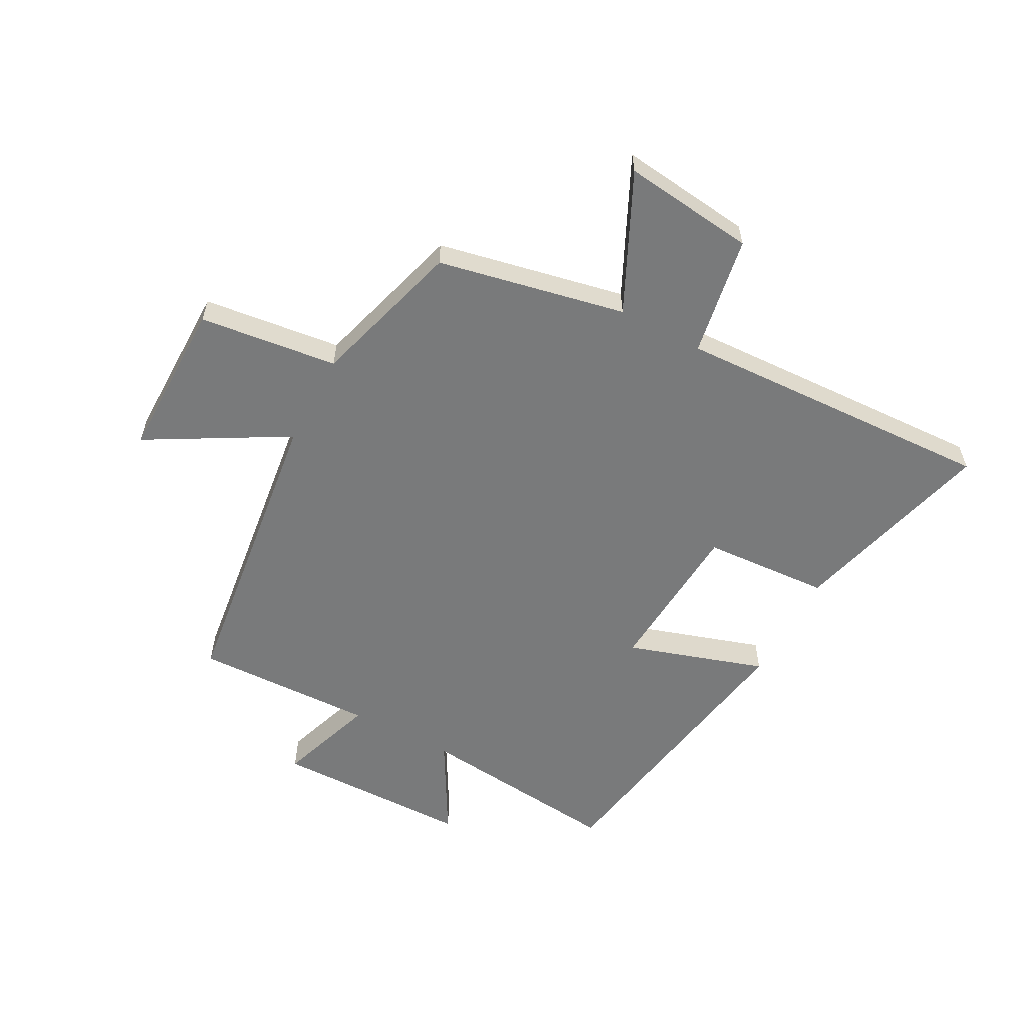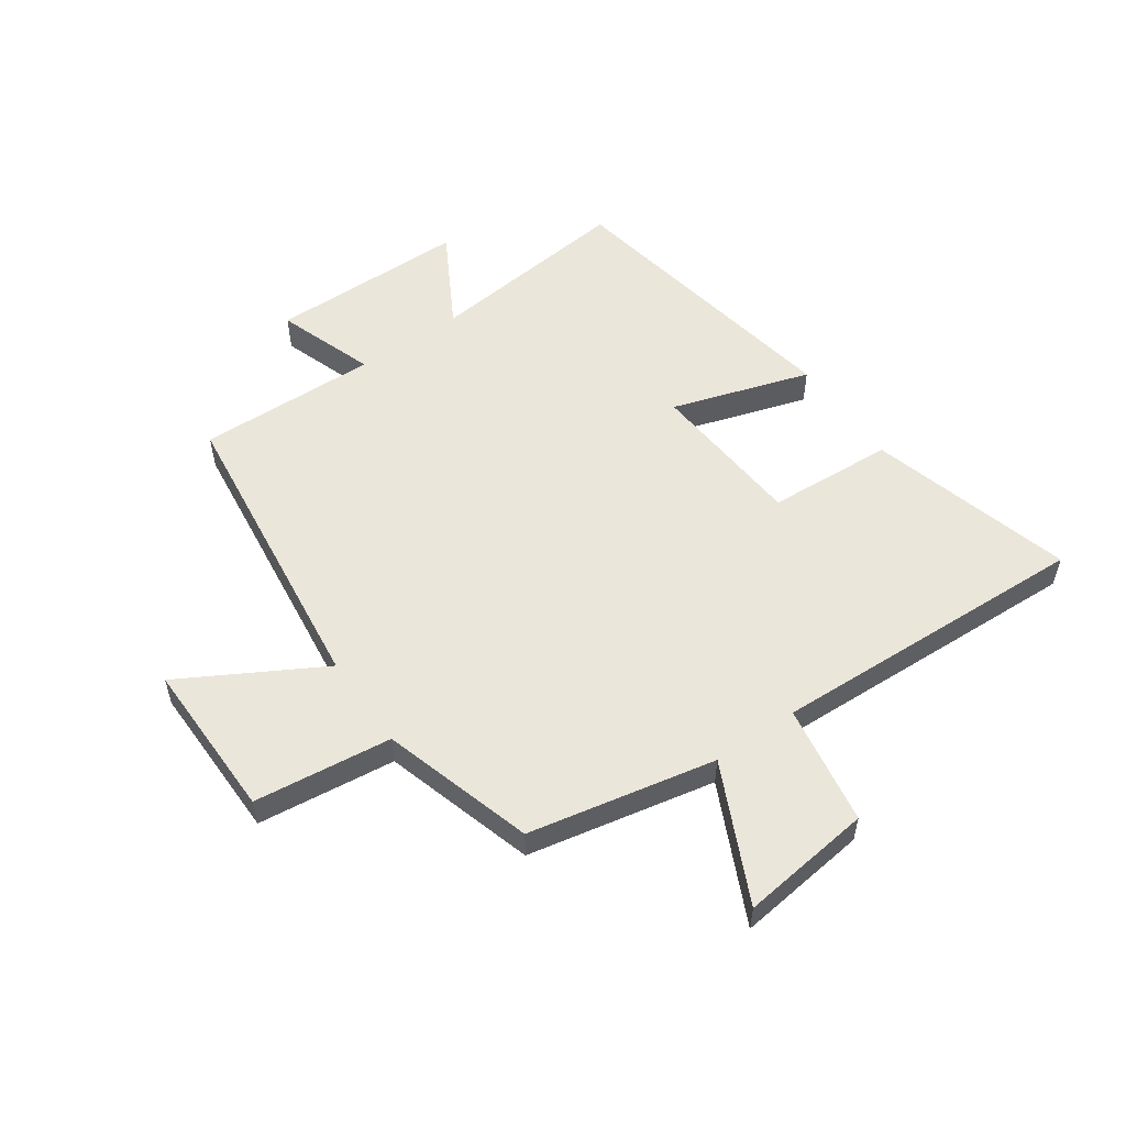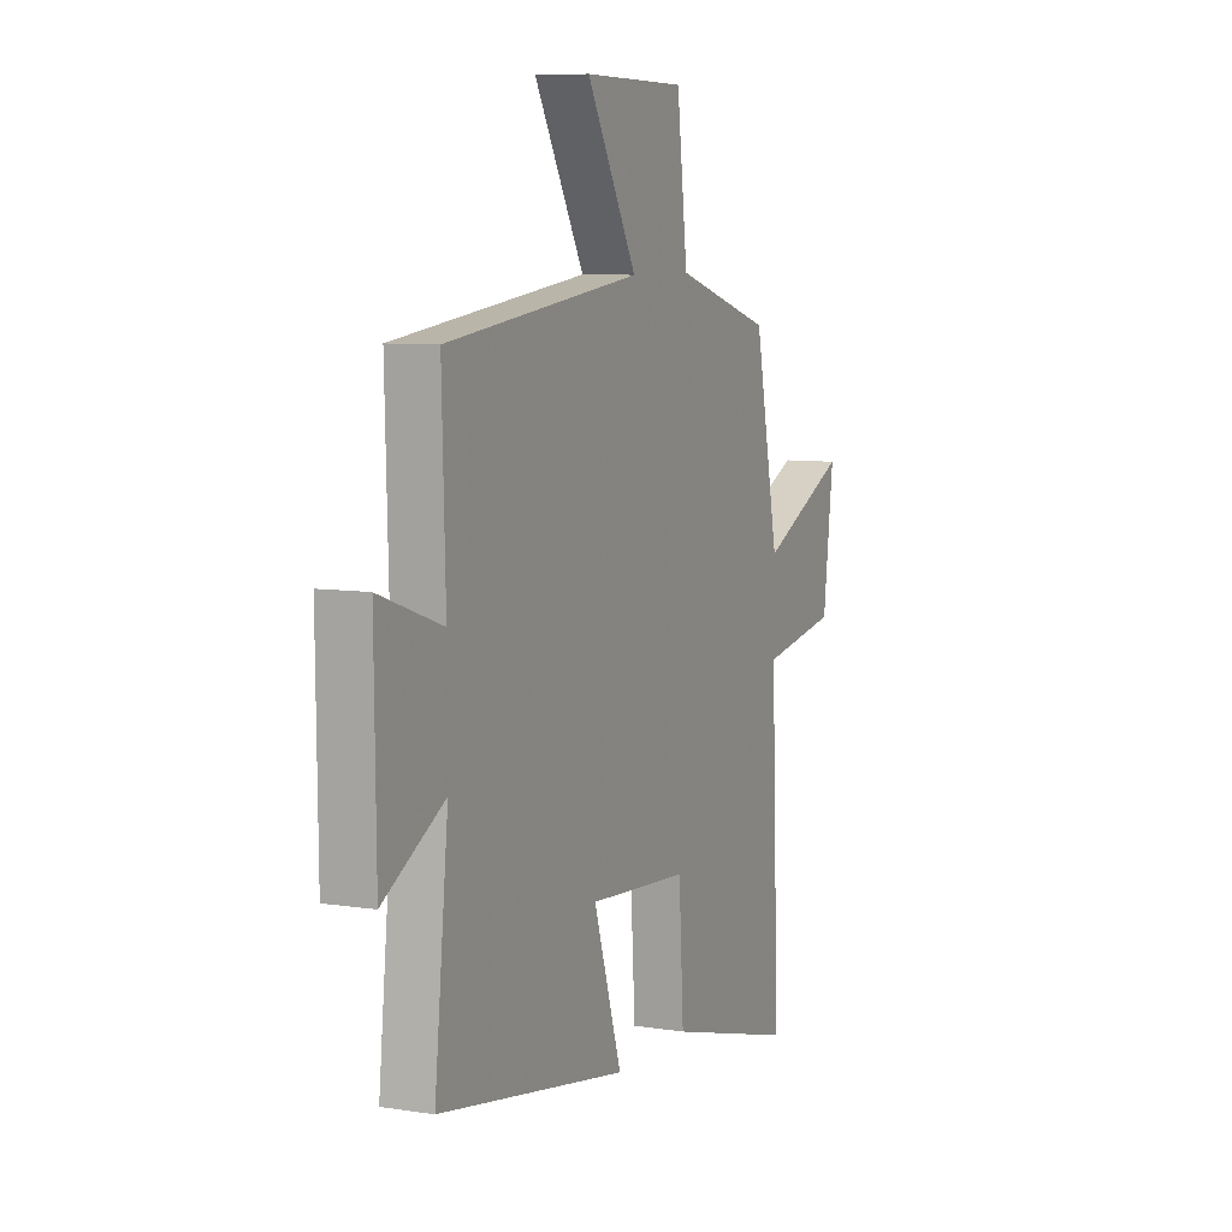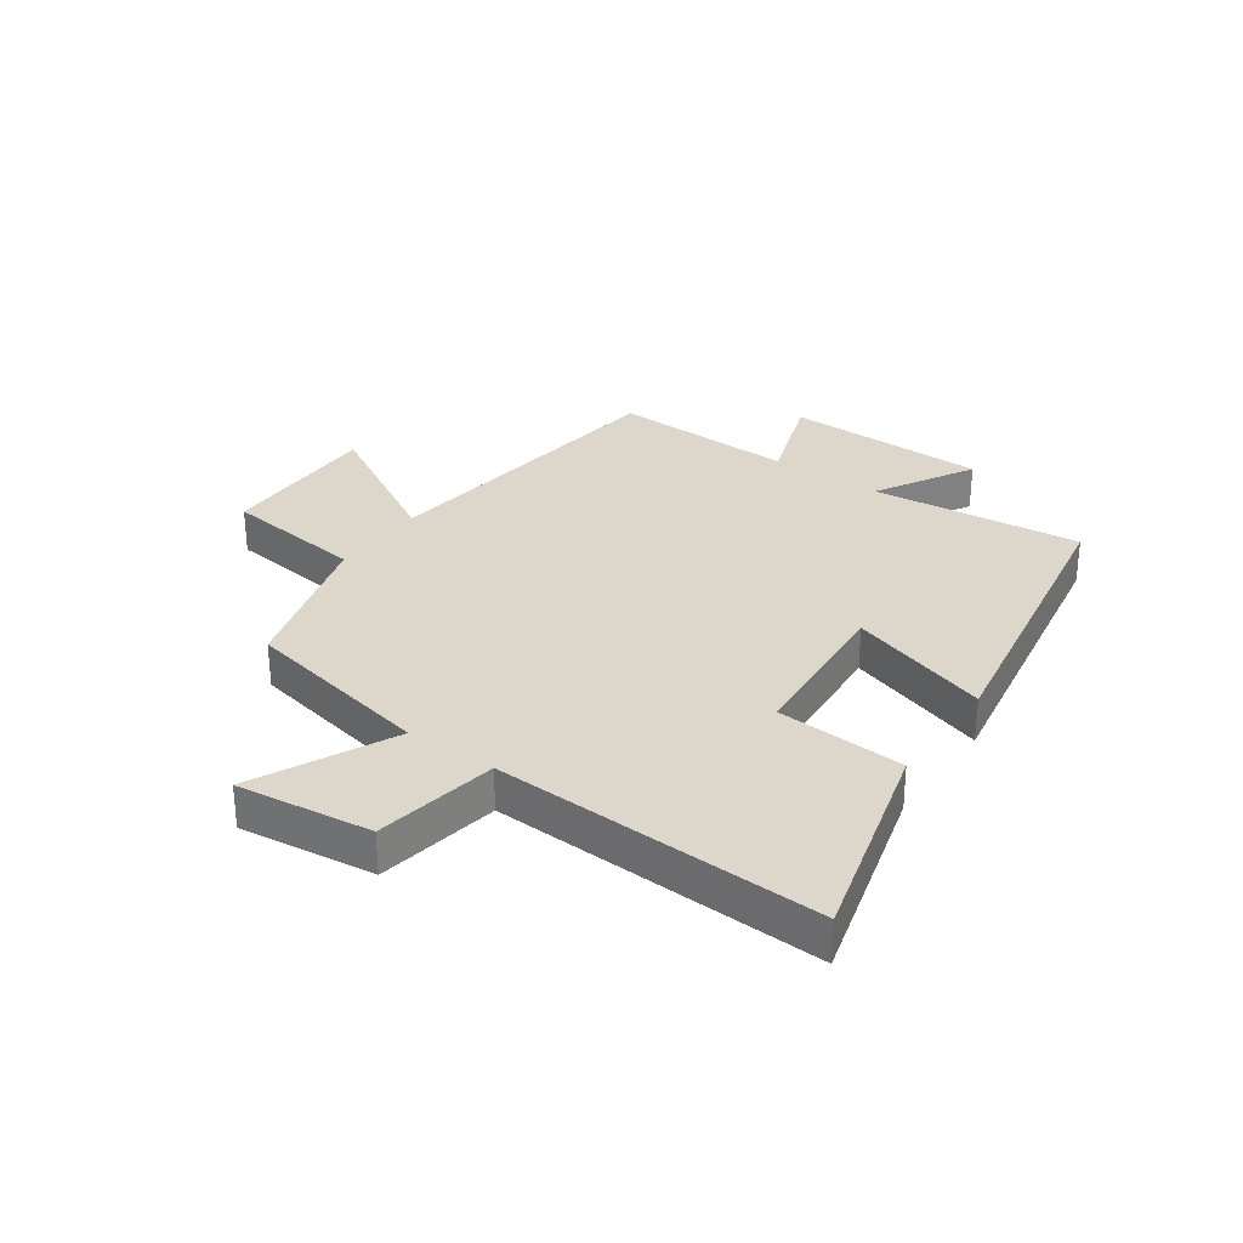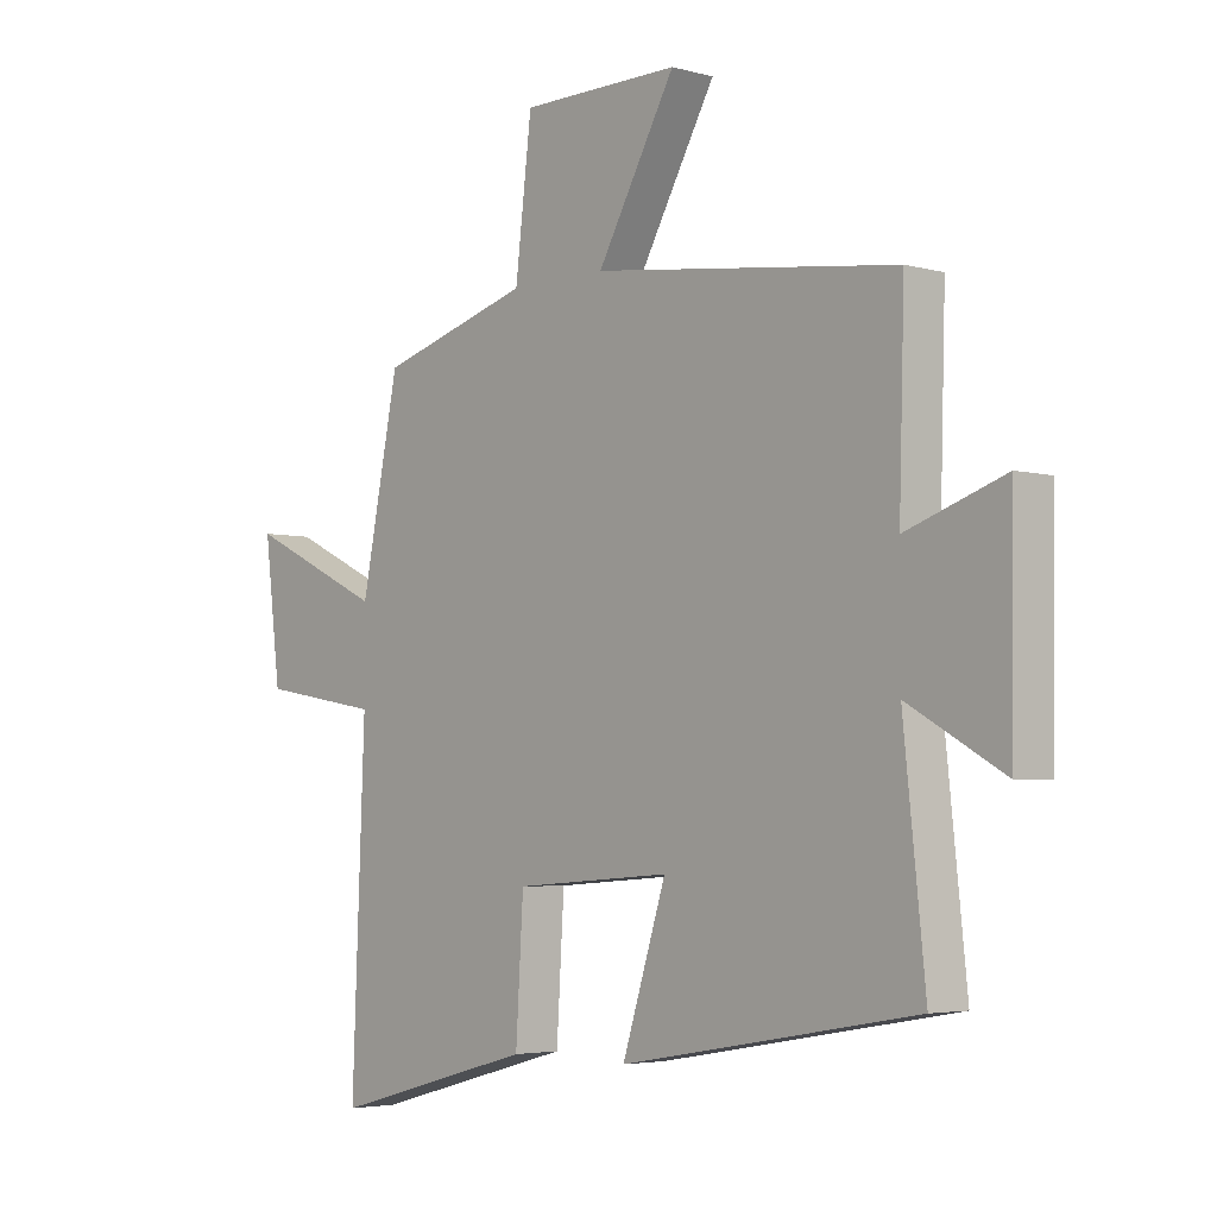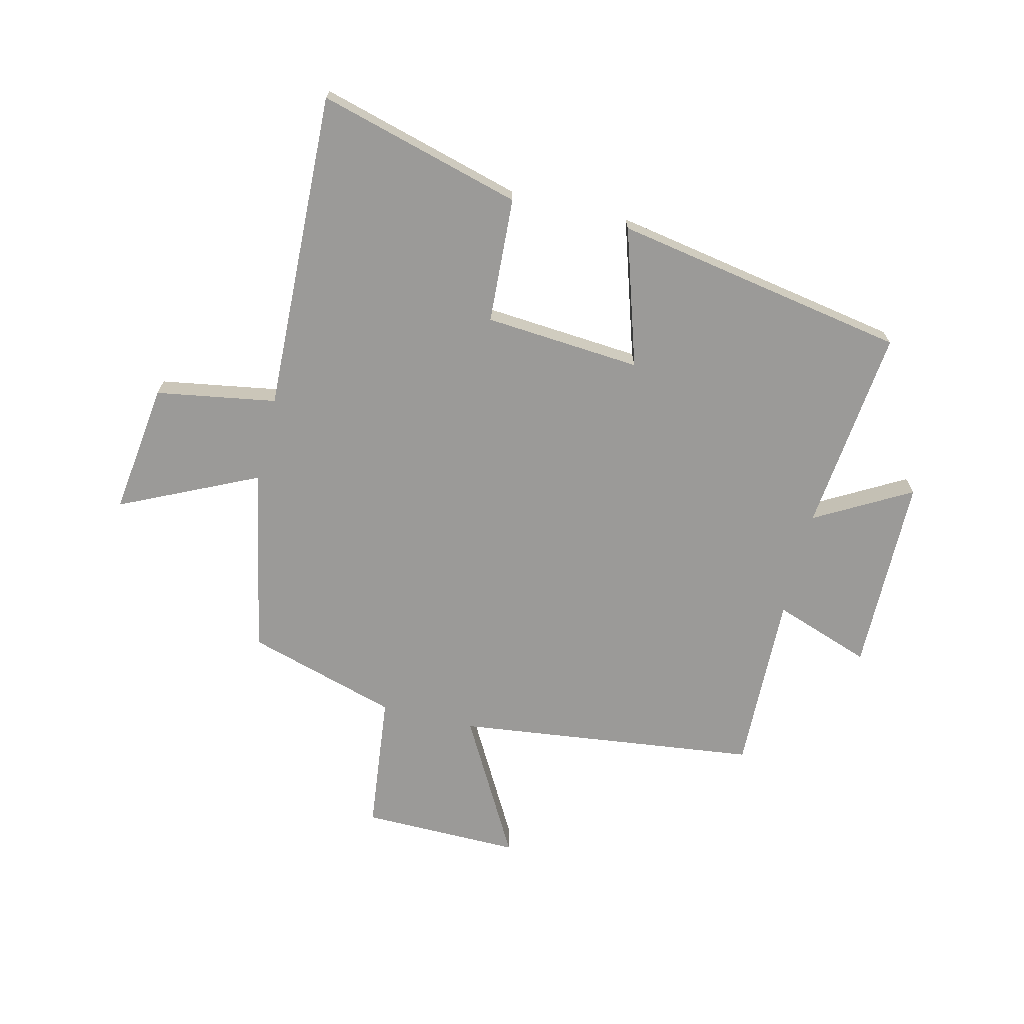
<metadata>
{"format":"obj","ext":"obj","renderer":"f3d","projection":"perspective","resolution":1024,"background":"white","views":[{"elev":-58.0,"azim":62.0,"up":"+Y"},{"elev":54.8,"azim":55.0,"up":"+Y"},{"elev":7.7,"azim":-66.0,"up":"+Z"},{"elev":30.6,"azim":125.2,"up":"+Y"},{"elev":-4.0,"azim":-132.0,"up":"+Z"},{"elev":-69.4,"azim":166.2,"up":"+Y"}]}
</metadata>
<code>
v 0.435 0.07 0.424
v 0.5 0.07 0.104
v 0.734 0.07 0.215
v 0.706 0.07 -0.011
v 0.5 0.07 -0.046
v 0.522 0.07 -0.595
v 0.173 0.07 -0.5
v 0.16 0.07 -0.284
v -0.108 0.07 -0.264
v -0.033 0.07 -0.5
v -0.537 0.07 -0.412
v -0.5 0.07 -0.061
v -0.663 0.07 -0.153
v -0.667 0.07 0.185
v -0.5 0.07 0.127
v -0.509 0.07 0.435
v 0.01 0.07 0.5
v -0.124 0.07 0.738
v 0.148 0.07 0.736
v 0.176 0.07 0.5
v 0.435 0 0.424
v 0.5 0 0.104
v 0.734 0 0.215
v 0.706 0 -0.011
v 0.5 0 -0.046
v 0.522 0 -0.595
v 0.173 0 -0.5
v 0.16 0 -0.284
v -0.108 0 -0.264
v -0.033 0 -0.5
v -0.537 0 -0.412
v -0.5 0 -0.061
v -0.663 0 -0.153
v -0.667 0 0.185
v -0.5 0 0.127
v -0.509 0 0.435
v 0.01 0 0.5
v -0.124 0 0.738
v 0.148 0 0.736
v 0.176 0 0.5
f 17 18 19 20
f 20 1 2
f 17 20 2
f 16 17 2
f 15 16 2
f 12 13 14 15
f 12 15 2
f 9 10 11 12
f 8 9 12 2
f 5 6 7 8
f 5 8 2 3
f 3 4 5
f 40 39 38 37
f 22 21 40
f 22 40 37
f 22 37 36
f 22 36 35
f 35 34 33 32
f 22 35 32
f 32 31 30 29
f 22 32 29 28
f 28 27 26 25
f 23 22 28 25
f 25 24 23
f 1 21 22 2
f 2 22 23 3
f 3 23 24 4
f 4 24 25 5
f 5 25 26 6
f 6 26 27 7
f 7 27 28 8
f 8 28 29 9
f 9 29 30 10
f 10 30 31 11
f 11 31 32 12
f 12 32 33 13
f 13 33 34 14
f 14 34 35 15
f 15 35 36 16
f 16 36 37 17
f 17 37 38 18
f 18 38 39 19
f 19 39 40 20
f 20 40 21 1

</code>
